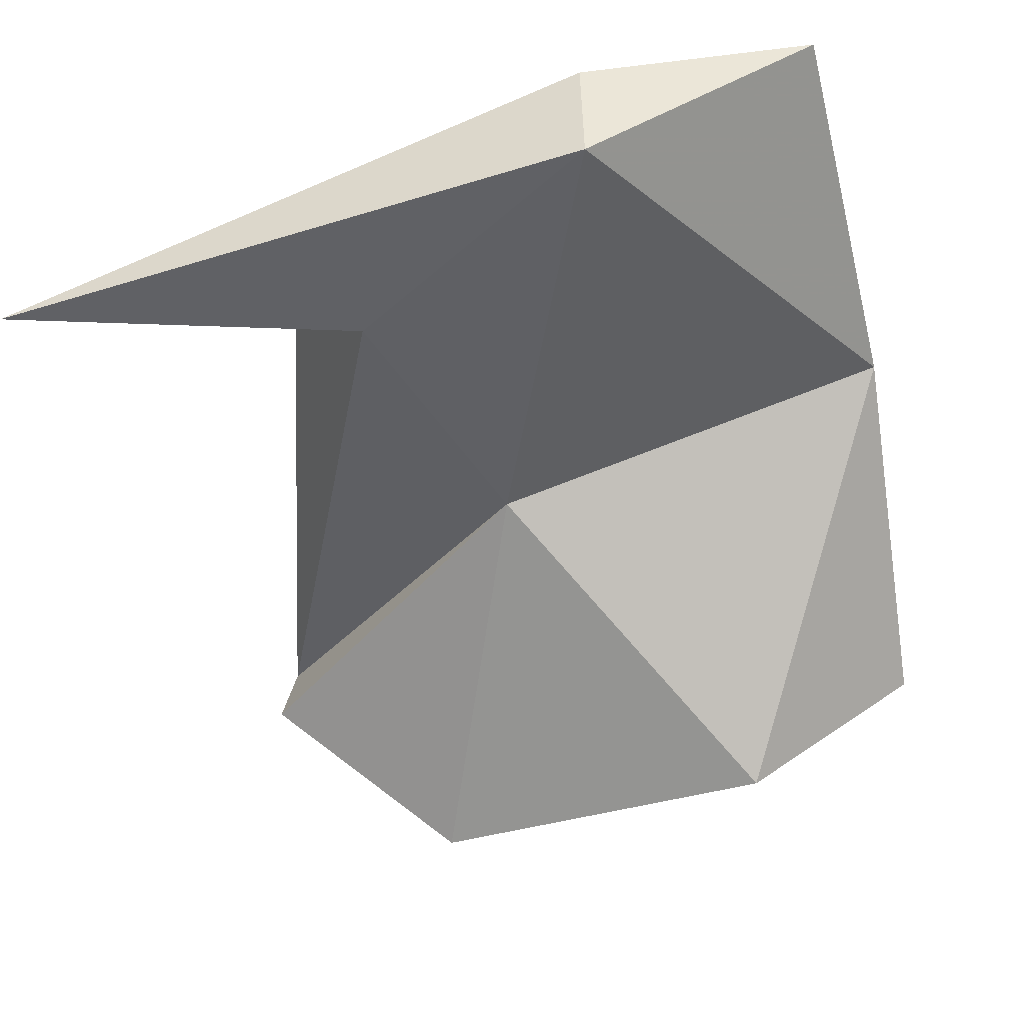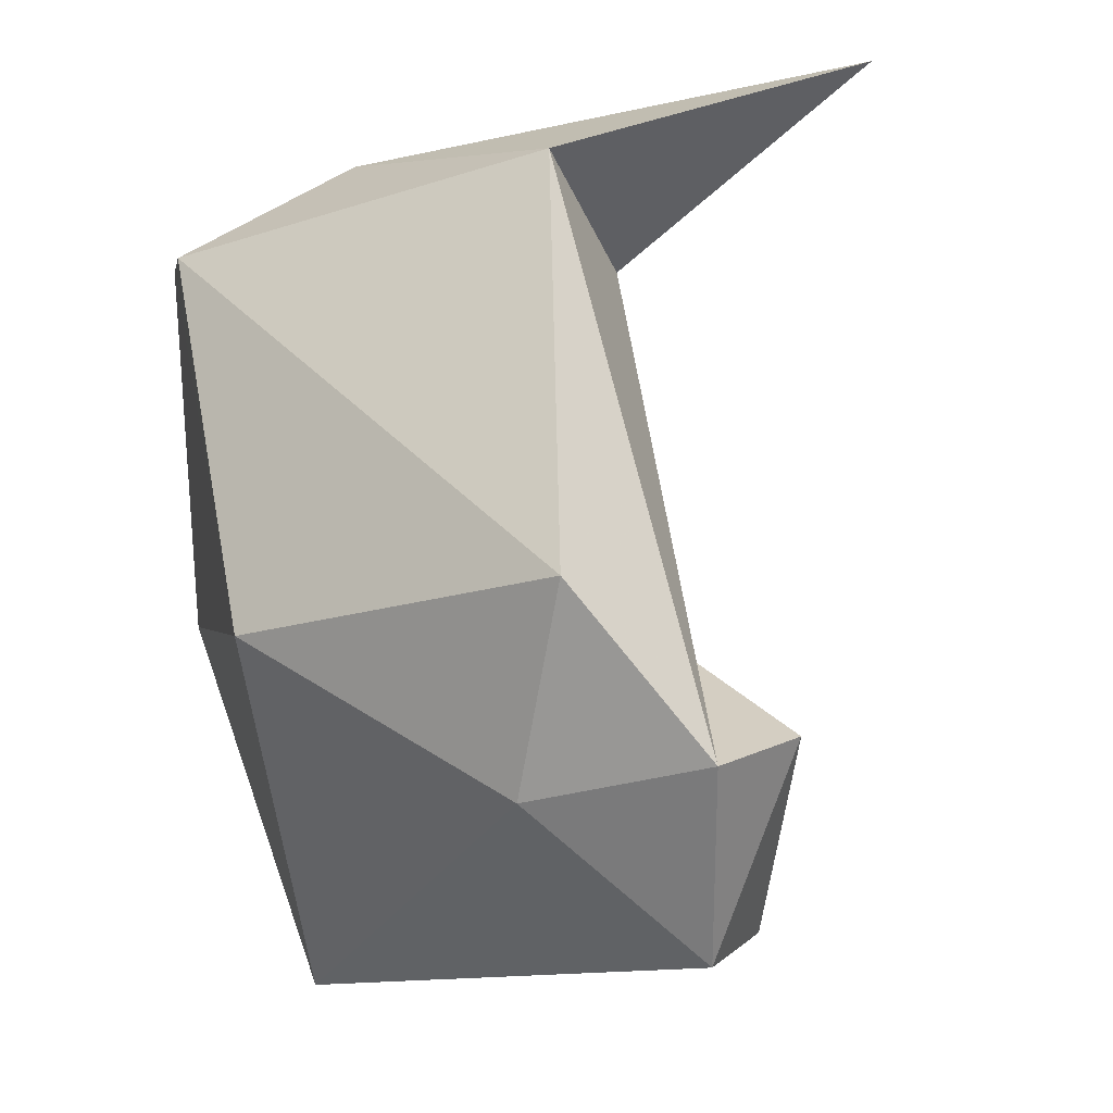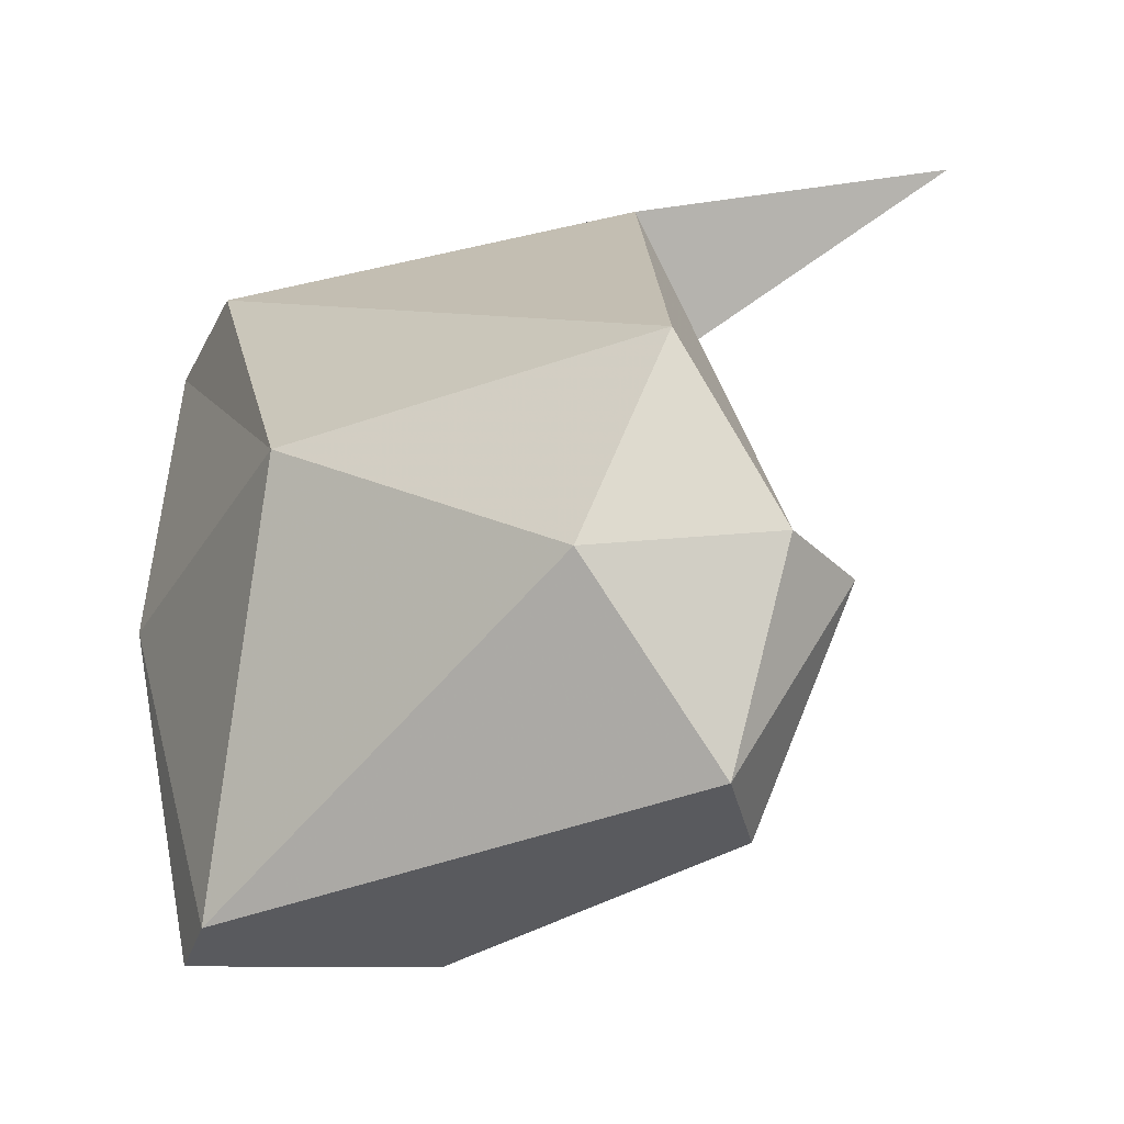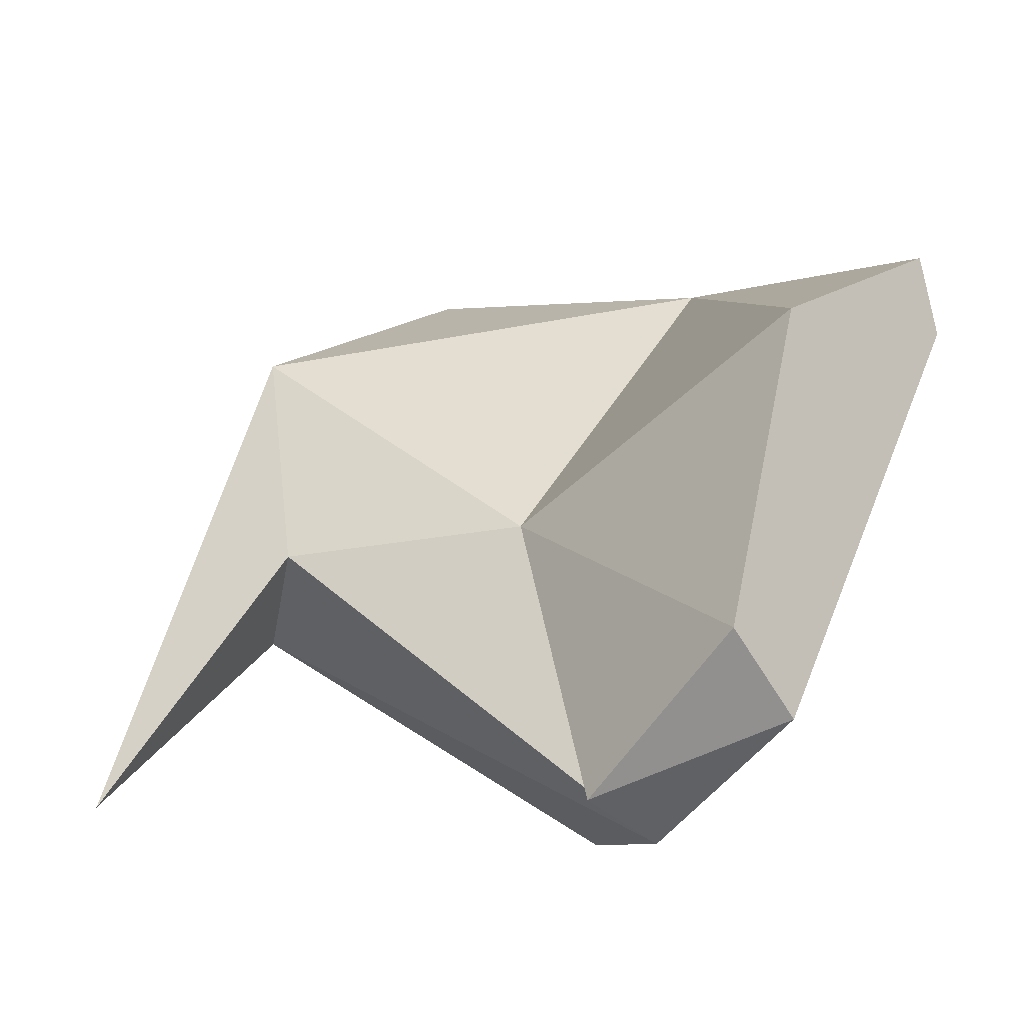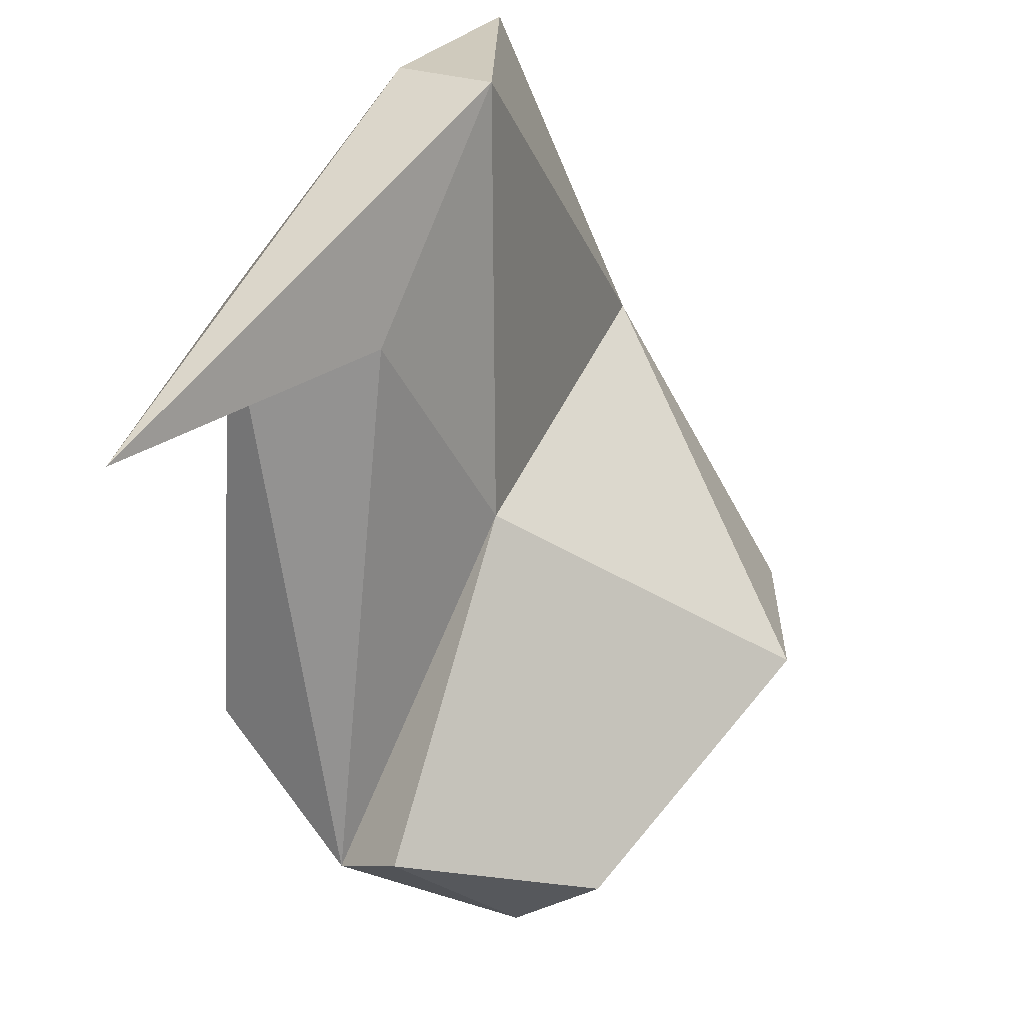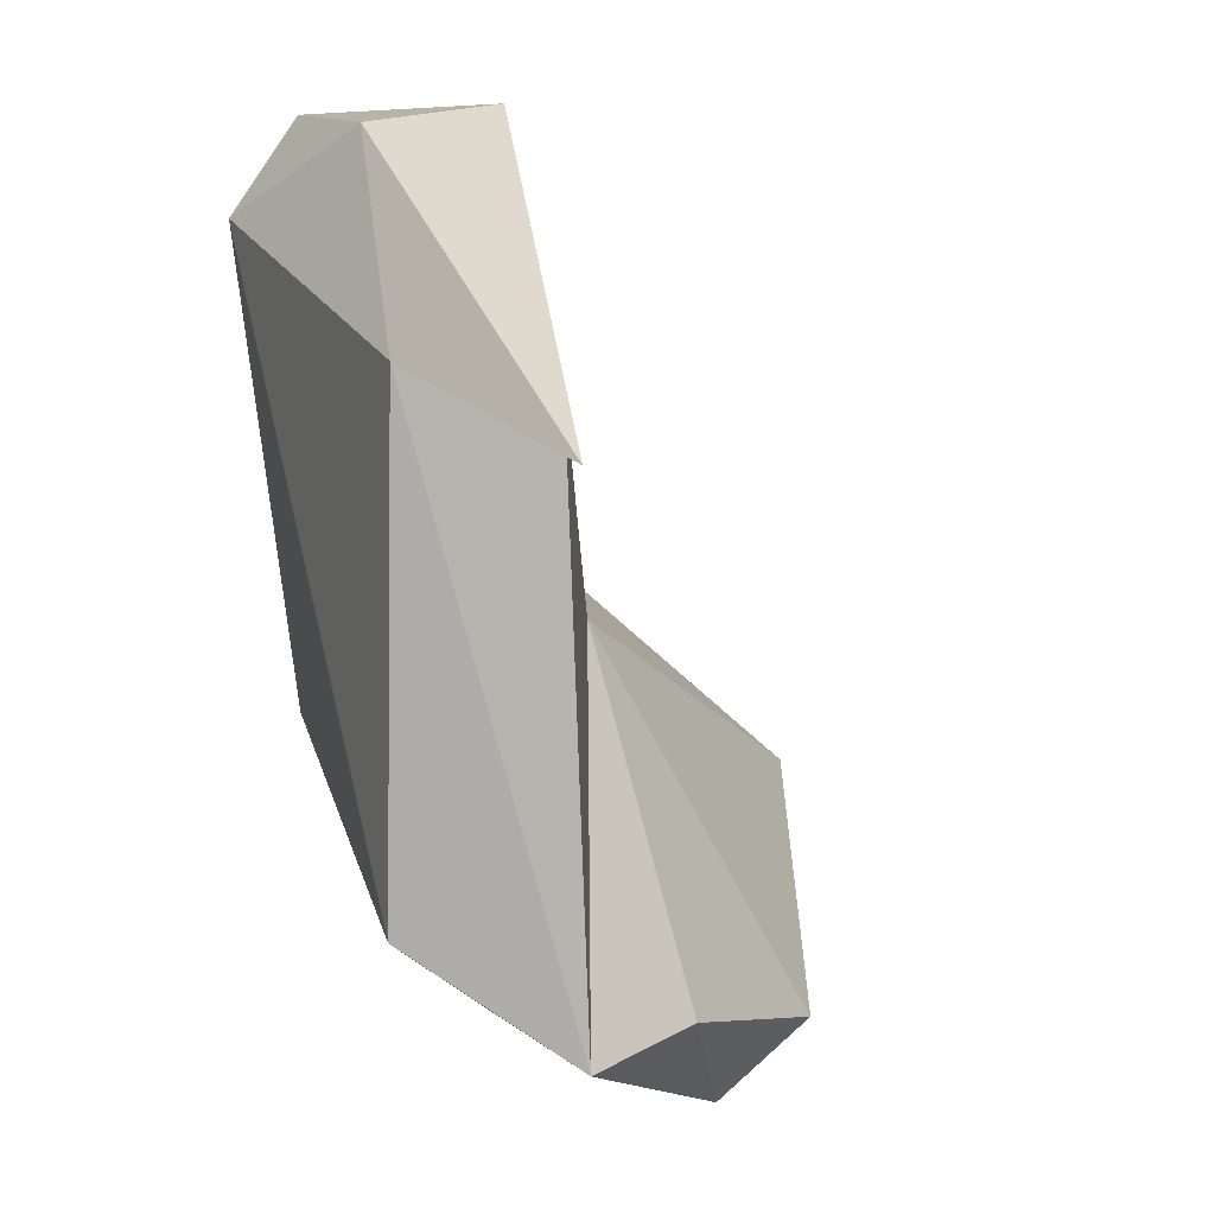
<metadata>
{"format":"obj","ext":"obj","renderer":"f3d","projection":"perspective","resolution":1024,"background":"white","views":[{"elev":51.4,"azim":151.7,"up":"+Z"},{"elev":-31.4,"azim":24.0,"up":"+Z"},{"elev":-68.0,"azim":7.4,"up":"+Z"},{"elev":38.8,"azim":126.1,"up":"+Y"},{"elev":31.1,"azim":102.9,"up":"+Z"},{"elev":17.3,"azim":59.8,"up":"+Z"}]}
</metadata>
<code>
v 196.2 198.6 78.49
v 196.7 195.4 86.36
v 200.4 193.4 74.59
v 198 201.6 70.5
v 202.1 194.3 86.93
v 208.5 191.4 72.93
v 197.3 203 71.54
v 206.2 194.4 70.09
v 208 191.9 83.65
v 198.4 193.1 84.63
v 202.3 204.1 72.18
v 205.5 197.3 77.39
v 208.6 198.5 67.92
v 203.3 196.8 87.26
v 208.8 200.6 69.42
v 208.1 195.4 82.83
v 210.2 194.7 70.17
v 211.4 196.3 71.34
v 215 191.8 83.36
g foo
f 5 19 14
f 9 19 5
f 10 9 5
f 2 5 14
f 2 10 5
f 9 16 19
f 14 19 16
f 6 9 10
f 3 6 10
f 3 10 2
f 17 16 9
f 9 6 17
f 17 12 16
f 14 16 12
f 1 14 12
f 14 1 2
f 1 3 2
f 8 17 6
f 18 12 17
f 8 6 3
f 4 8 3
f 12 11 1
f 4 3 1
f 18 13 15
f 13 18 17
f 13 17 8
f 18 15 12
f 11 12 15
f 4 13 8
f 11 7 1
f 4 1 7
f 7 11 13
f 11 15 13
f 4 7 13
g

</code>
